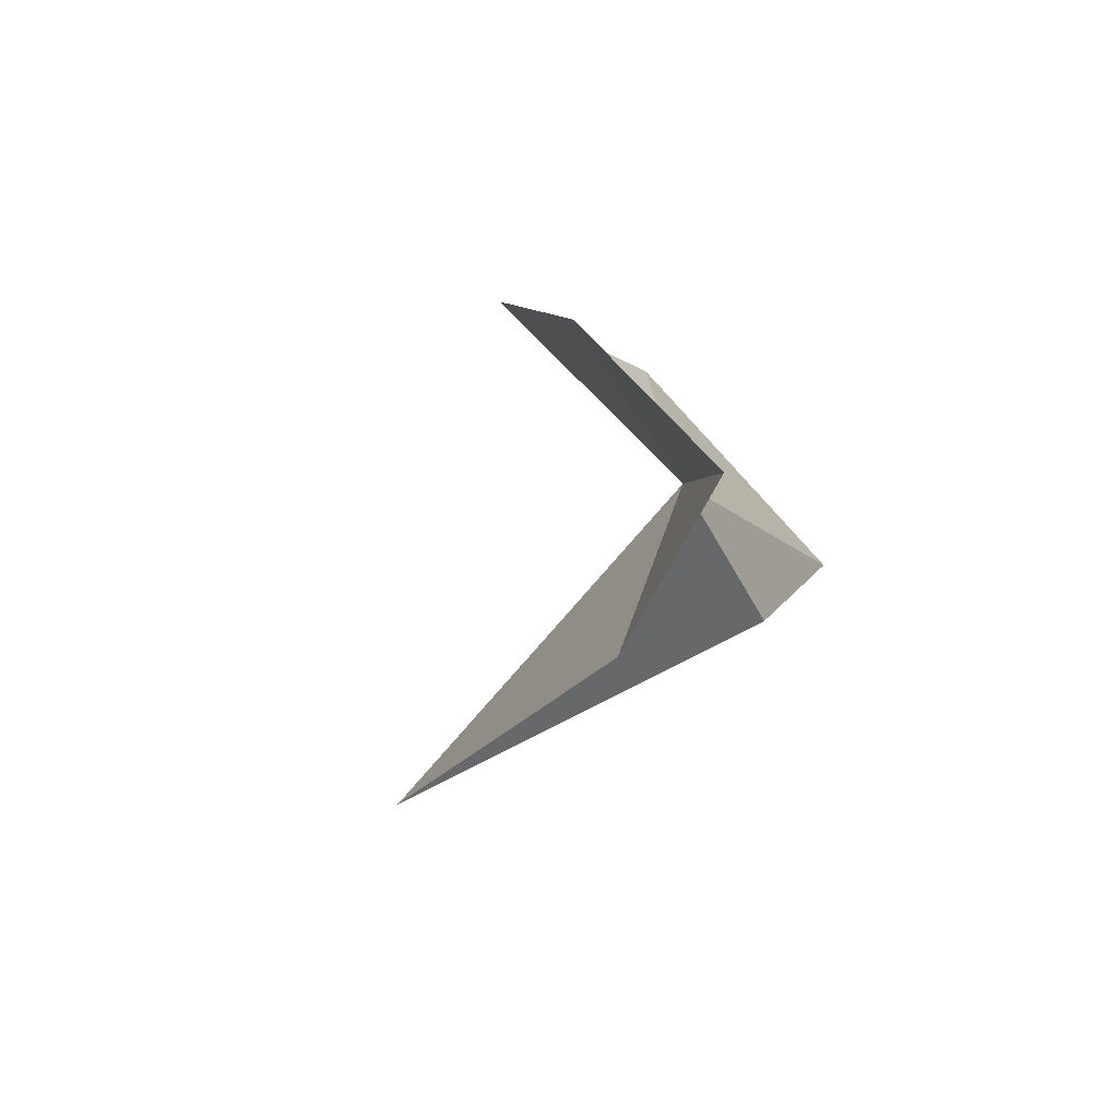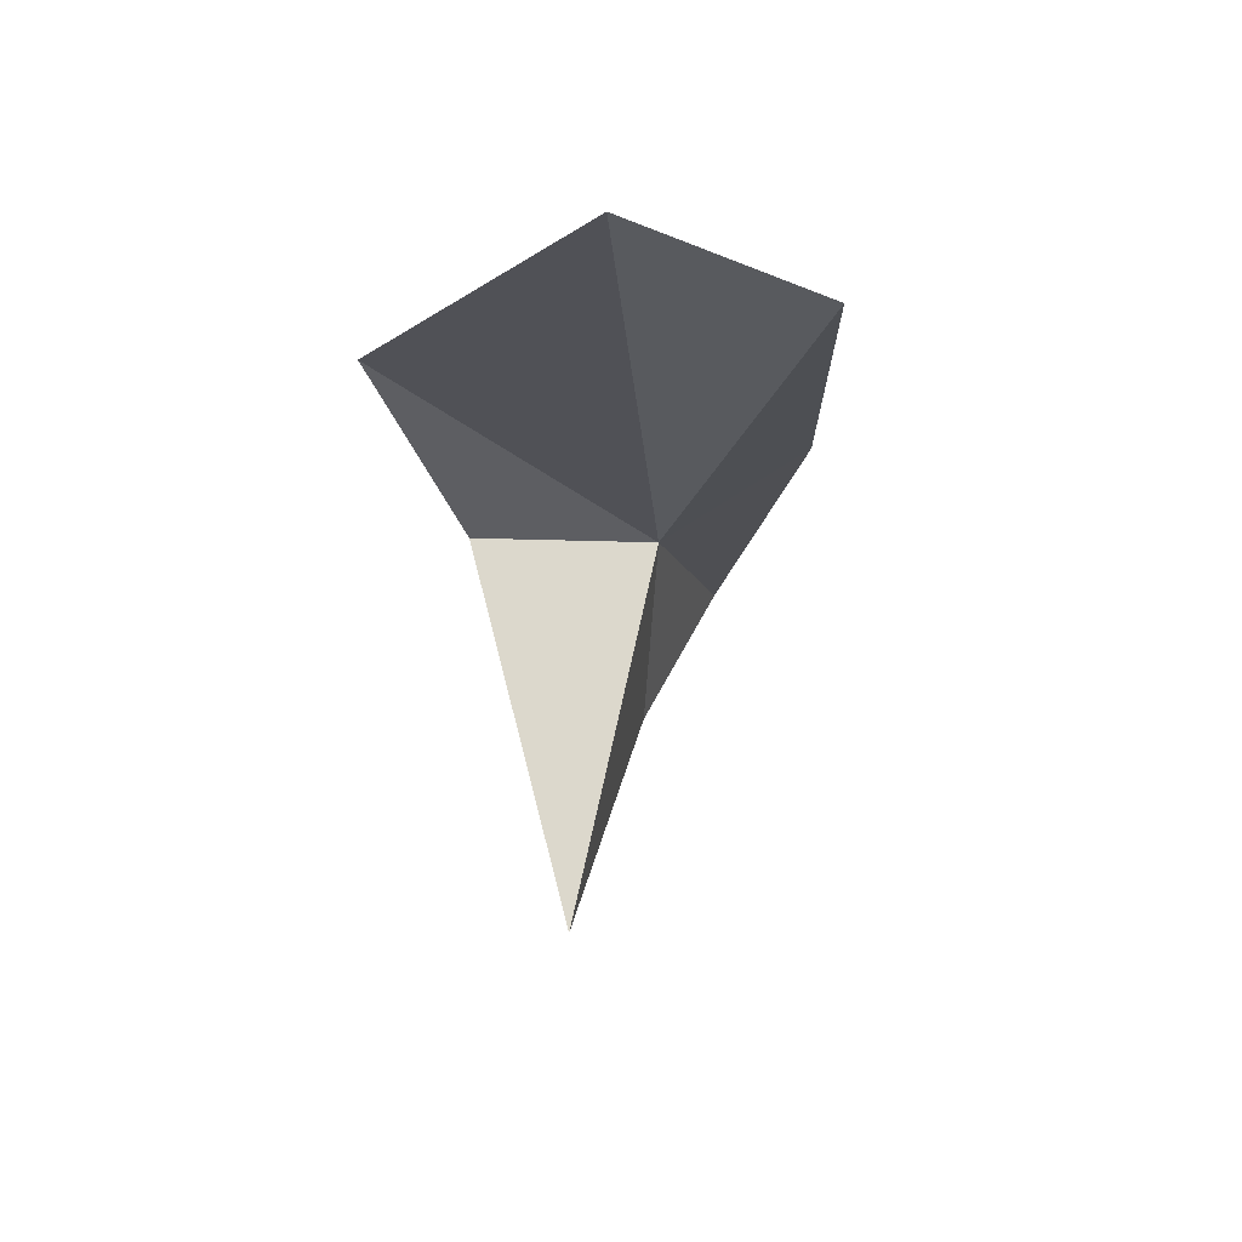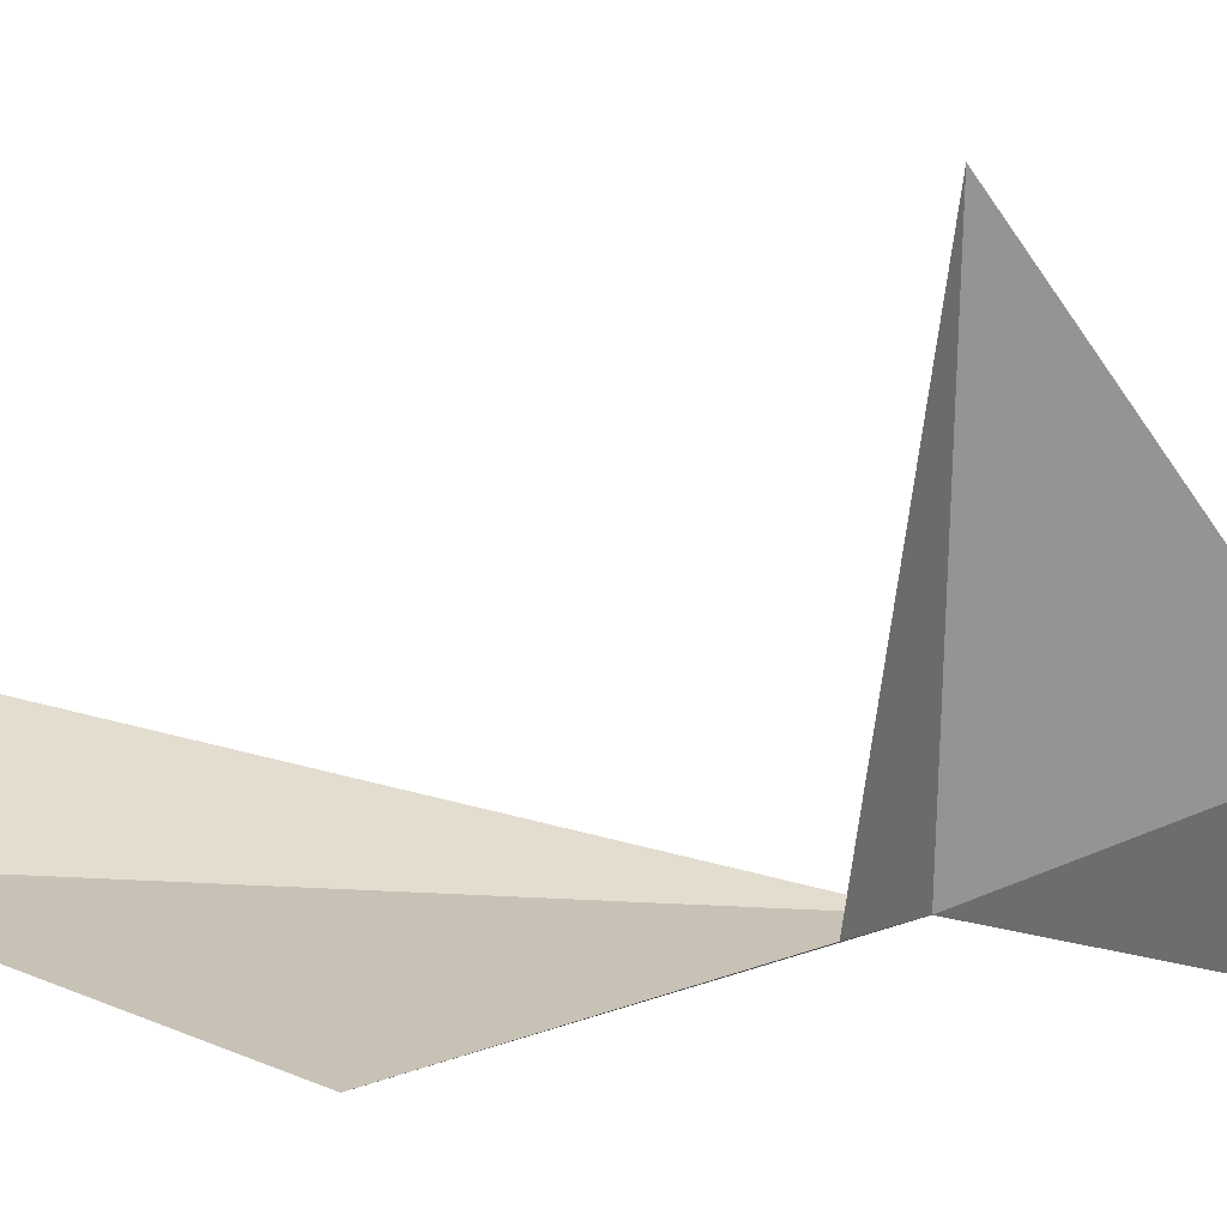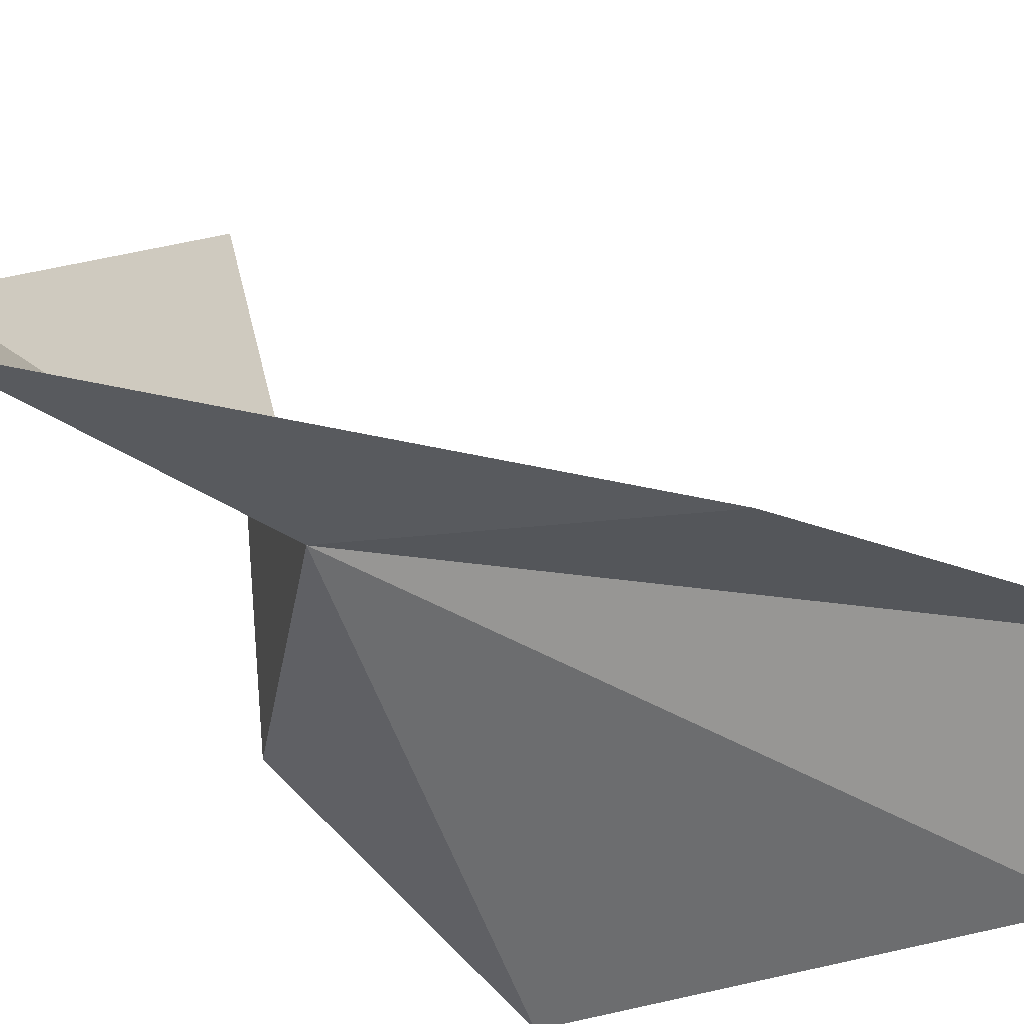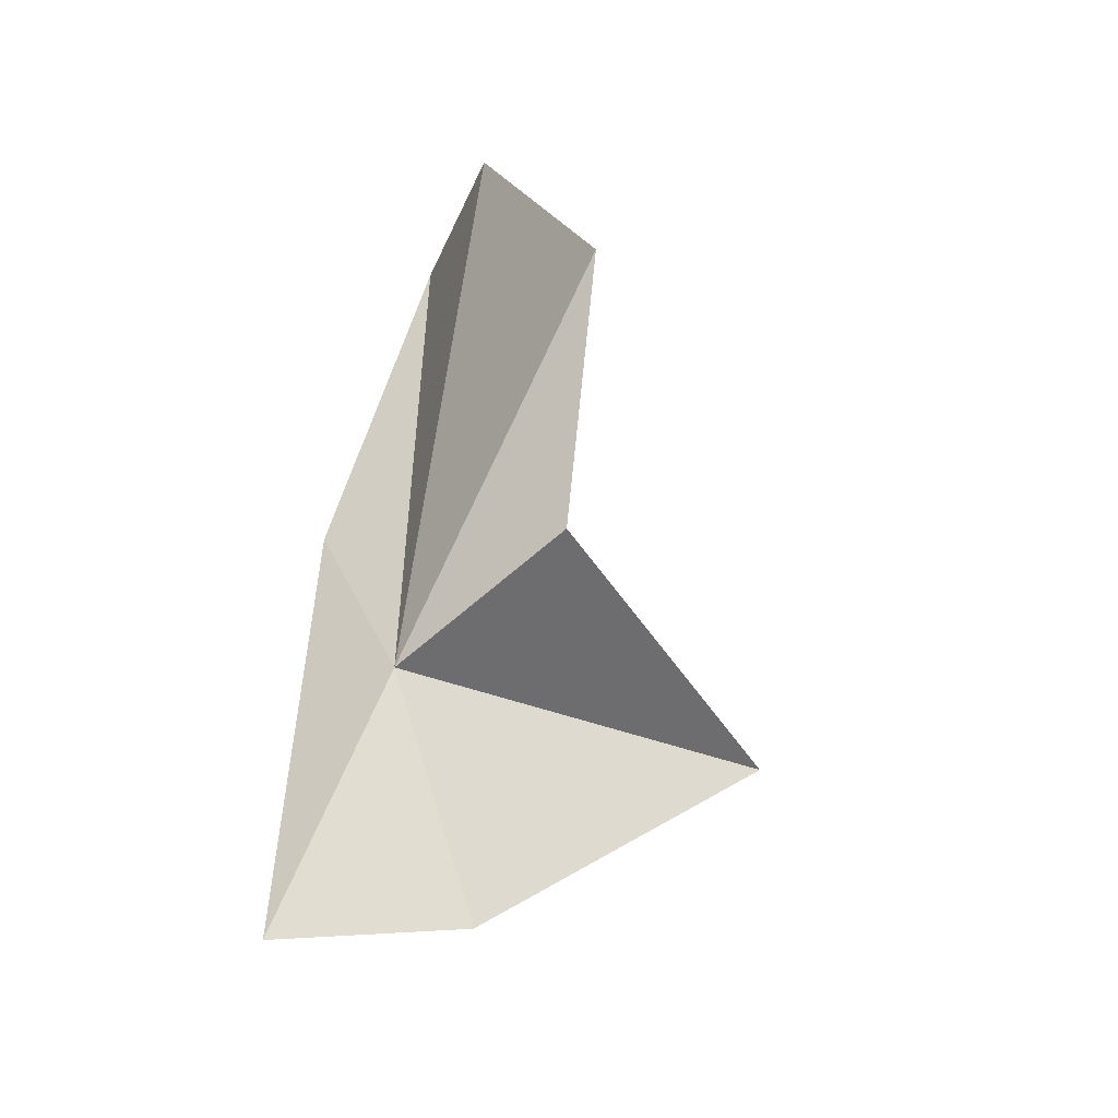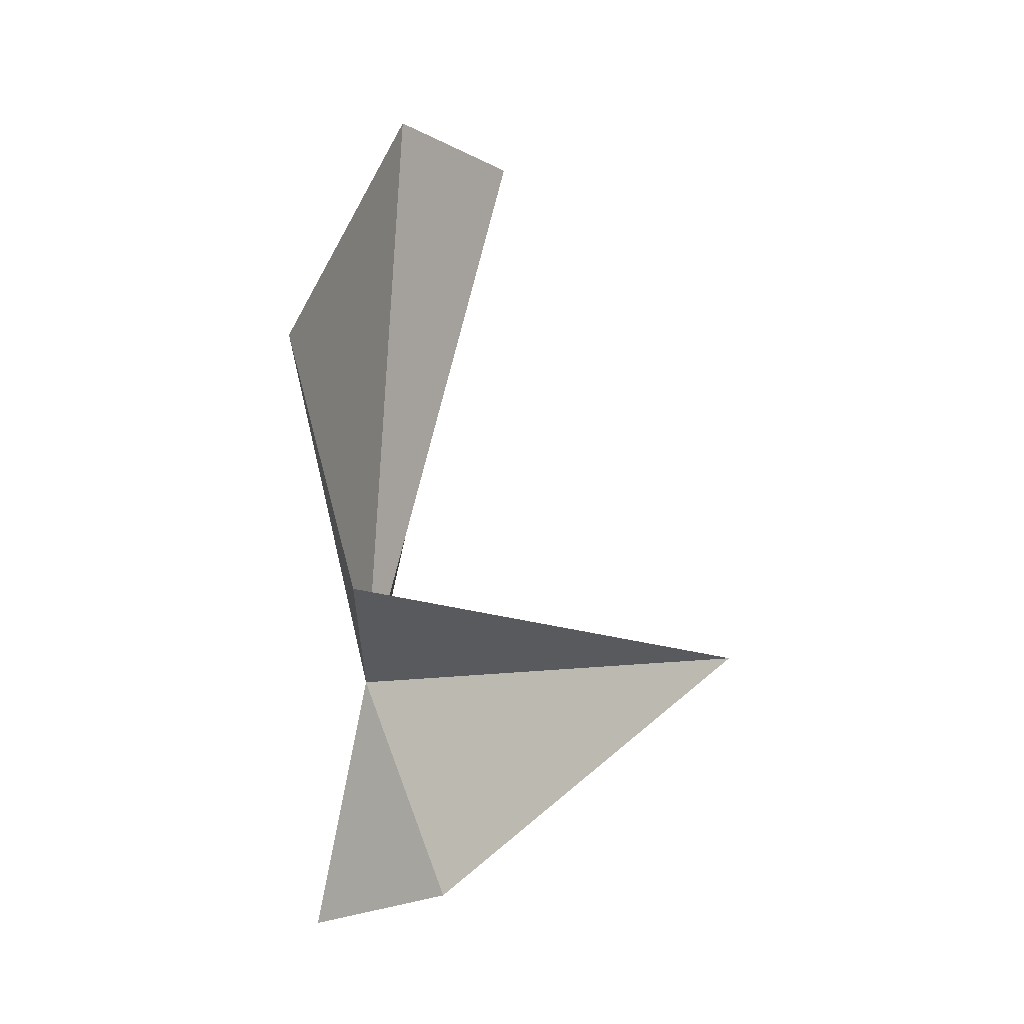
<metadata>
{"format":"obj","ext":"obj","renderer":"f3d","projection":"perspective","resolution":1024,"background":"white","views":[{"elev":-69.5,"azim":-59.9,"up":"+Z"},{"elev":64.3,"azim":170.8,"up":"+Z"},{"elev":2.2,"azim":83.2,"up":"+Y"},{"elev":-42.3,"azim":-124.0,"up":"+Y"},{"elev":-33.1,"azim":36.0,"up":"+Z"},{"elev":-8.7,"azim":92.8,"up":"+Z"}]}
</metadata>
<code>
v -8.558 -3.564 37.71
v -8.361 -2.935 36.08
v -9.101 -3.995 35.83
v -9.49 -3.319 39.19
v -9.287 -2.528 42.09
v -7.505 -0.8081 37.8
v -7.244 -3.5 38.29
v -6.713 -3.906 40.03
v -8.167 -3.273 42.11
f 1 3 2
f 1 4 3
f 1 5 4
f 1 2 6
f 1 6 7
f 1 7 8
f 1 8 9
f 1 9 5

</code>
